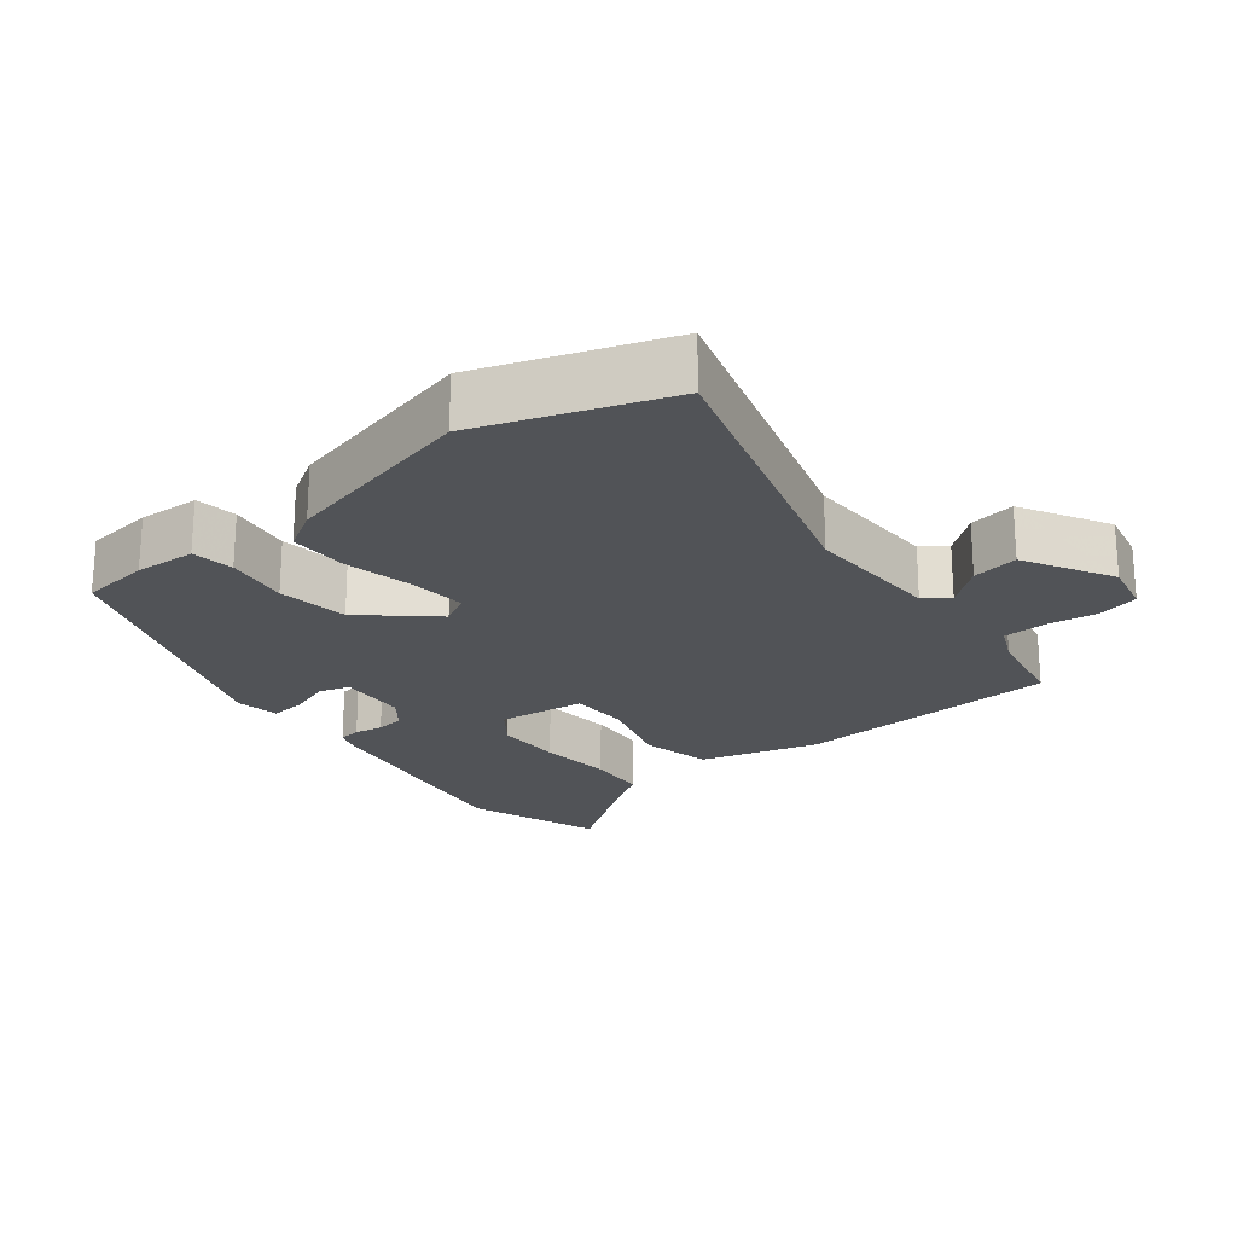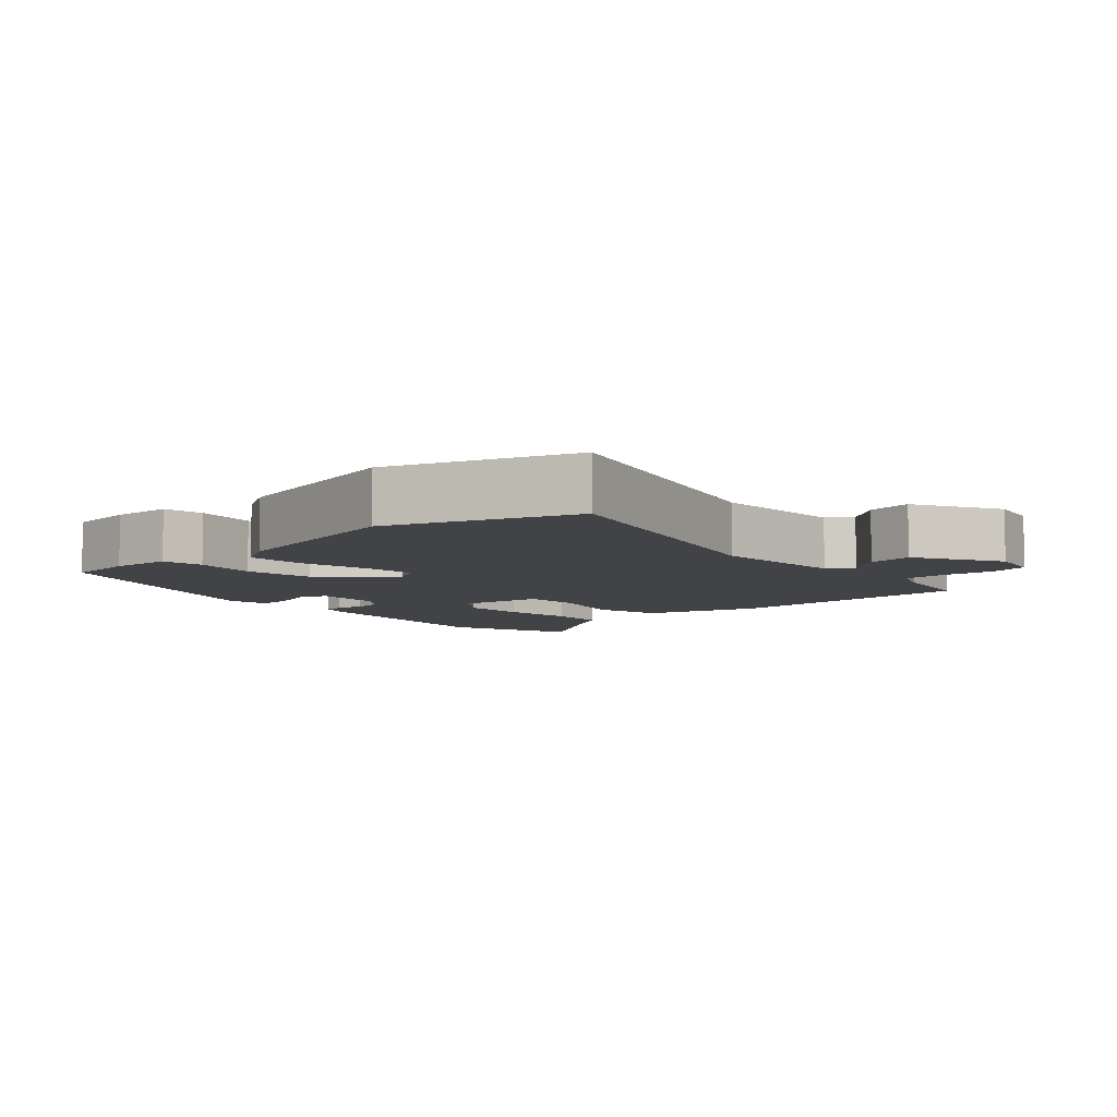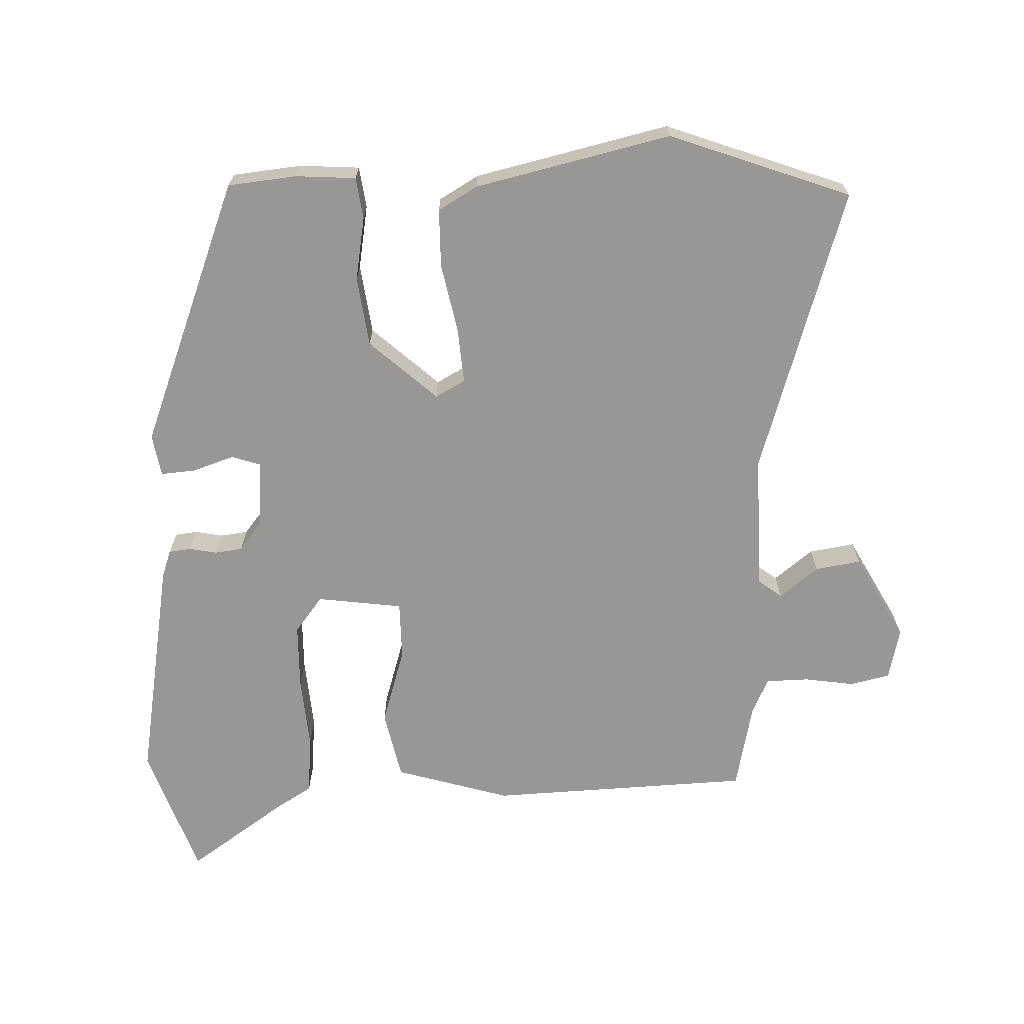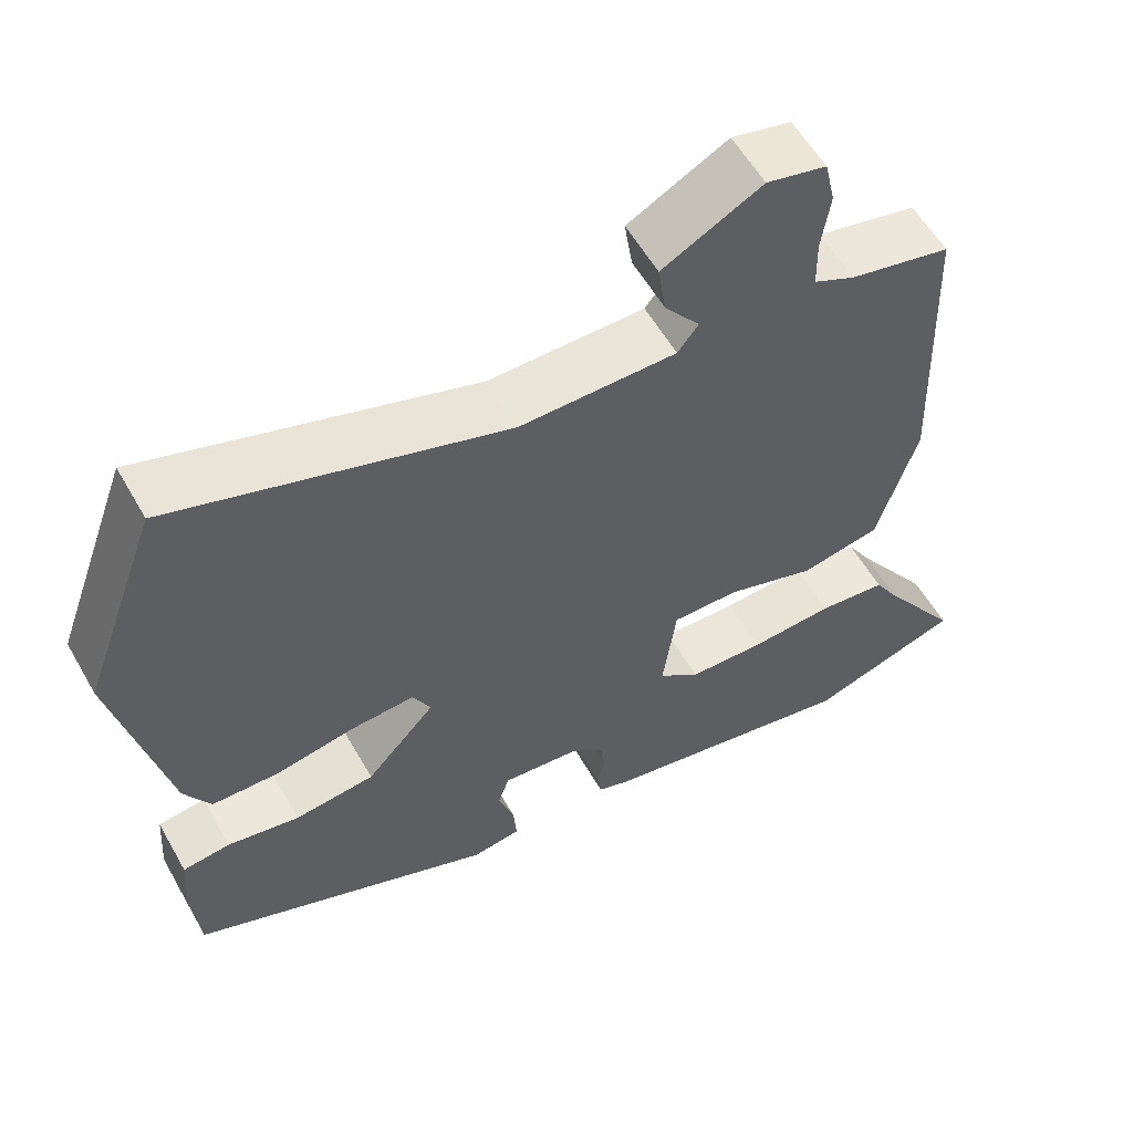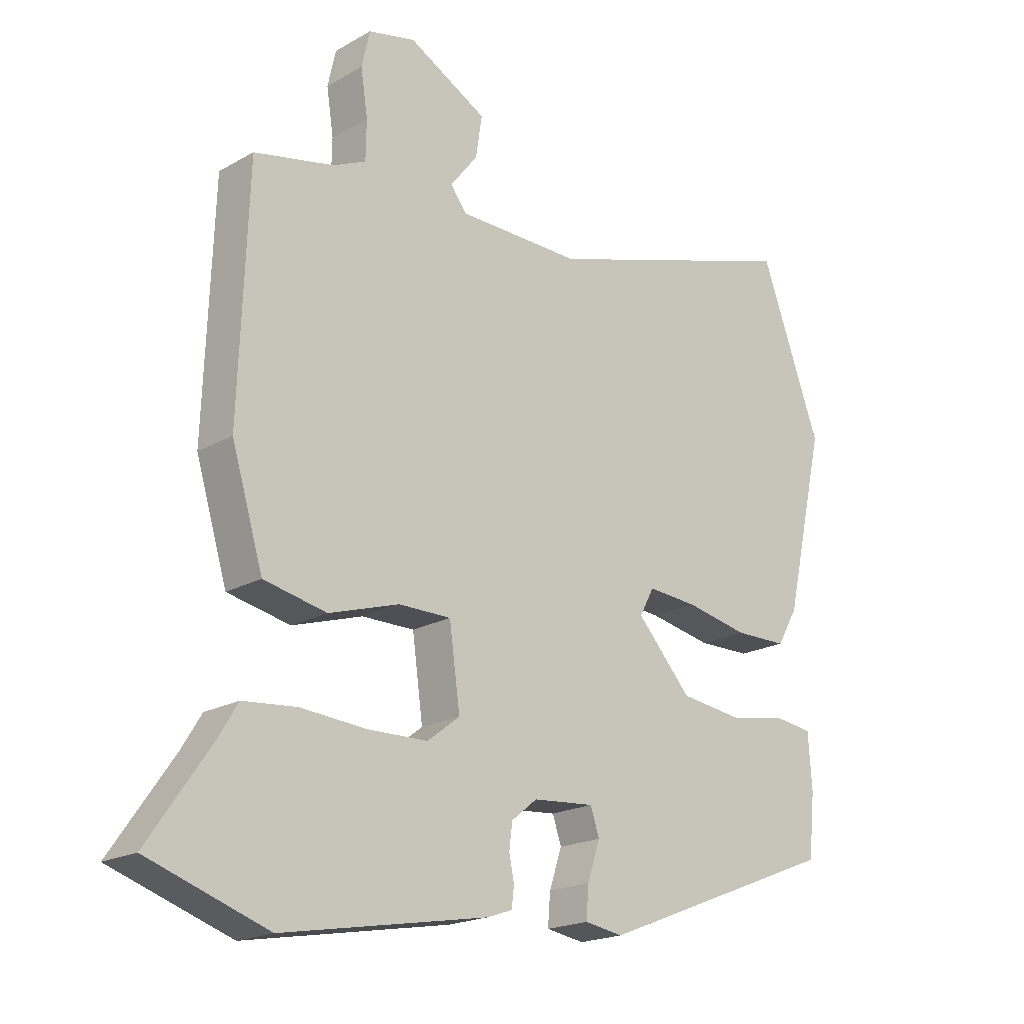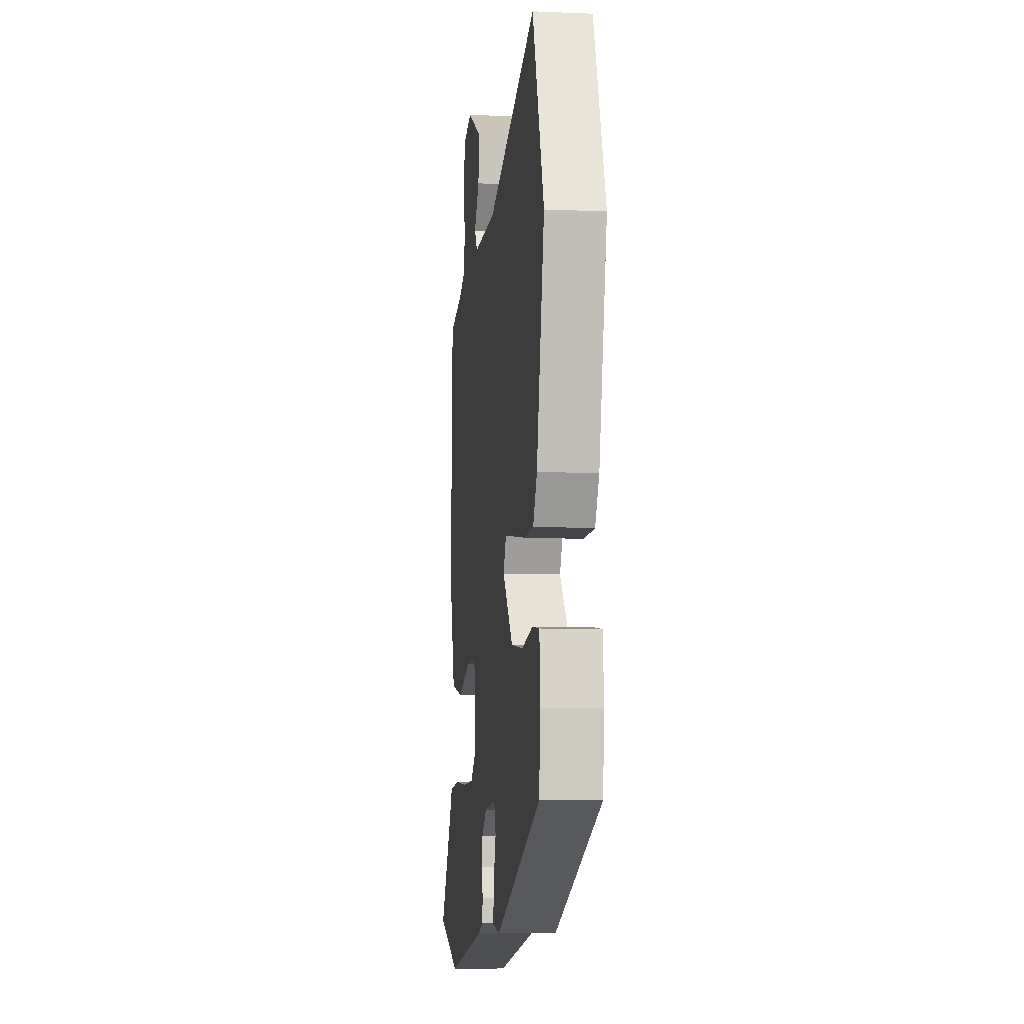
<metadata>
{"format":"obj","ext":"obj","renderer":"f3d","projection":"perspective","resolution":1024,"background":"white","views":[{"elev":-22.1,"azim":-50.7,"up":"+Y"},{"elev":-6.9,"azim":-47.1,"up":"+Y"},{"elev":-68.2,"azim":-87.9,"up":"+Y"},{"elev":57.2,"azim":-29.4,"up":"+Z"},{"elev":-19.4,"azim":136.7,"up":"+Z"},{"elev":-8.3,"azim":-96.8,"up":"+Z"}]}
</metadata>
<code>
v 0.62 0.07 -0.459
v 0.43 0.07 -0.524
v 0.103 0.07 -0.466
v 0.063 0.07 -0.452
v 0.059 0.07 -0.42
v 0.067 0.07 -0.38
v 0.062 0.07 -0.34
v 0.021 0.07 -0.307
v -0.077 0.07 -0.299
v -0.091 0.07 -0.341
v -0.071 0.07 -0.401
v -0.067 0.07 -0.451
v -0.128 0.07 -0.461
v -0.512 0.07 -0.31
v -0.522 0.07 -0.211
v -0.516 0.07 -0.124
v -0.456 0.07 -0.116
v -0.365 0.07 -0.132
v -0.264 0.07 -0.119
v -0.177 0.07 -0.023
v -0.2 0.07 0.02
v -0.28 0.07 0.014
v -0.38 0.07 -0.006
v -0.464 0.07 -0.005
v -0.497 0.07 0.052
v -0.561 0.07 0.334
v -0.465 0.07 0.595
v -0.05 0.07 0.465
v 0.147 0.07 0.468
v 0.173 0.07 0.502
v 0.129 0.07 0.558
v 0.119 0.07 0.624
v 0.244 0.07 0.692
v 0.319 0.07 0.675
v 0.332 0.07 0.617
v 0.321 0.07 0.545
v 0.322 0.07 0.483
v 0.374 0.07 0.459
v 0.501 0.07 0.432
v 0.515 0.07 0.053
v 0.465 0.07 -0.113
v 0.365 0.07 -0.134
v 0.253 0.07 -0.099
v 0.169 0.07 -0.099
v 0.152 0.07 -0.223
v 0.204 0.07 -0.263
v 0.299 0.07 -0.265
v 0.405 0.07 -0.257
v 0.49 0.07 -0.265
v 0.521 0.07 -0.316
v 0.62 0 -0.459
v 0.43 0 -0.524
v 0.103 0 -0.466
v 0.063 0 -0.452
v 0.059 0 -0.42
v 0.067 0 -0.38
v 0.062 0 -0.34
v 0.021 0 -0.307
v -0.077 0 -0.299
v -0.091 0 -0.341
v -0.071 0 -0.401
v -0.067 0 -0.451
v -0.128 0 -0.461
v -0.512 0 -0.31
v -0.522 0 -0.211
v -0.516 0 -0.124
v -0.456 0 -0.116
v -0.365 0 -0.132
v -0.264 0 -0.119
v -0.177 0 -0.023
v -0.2 0 0.02
v -0.28 0 0.014
v -0.38 0 -0.006
v -0.464 0 -0.005
v -0.497 0 0.052
v -0.561 0 0.334
v -0.465 0 0.595
v -0.05 0 0.465
v 0.147 0 0.468
v 0.173 0 0.502
v 0.129 0 0.558
v 0.119 0 0.624
v 0.244 0 0.692
v 0.319 0 0.675
v 0.332 0 0.617
v 0.321 0 0.545
v 0.322 0 0.483
v 0.374 0 0.459
v 0.501 0 0.432
v 0.515 0 0.053
v 0.465 0 -0.113
v 0.365 0 -0.134
v 0.253 0 -0.099
v 0.169 0 -0.099
v 0.152 0 -0.223
v 0.204 0 -0.263
v 0.299 0 -0.265
v 0.405 0 -0.257
v 0.49 0 -0.265
v 0.521 0 -0.316
f 47 48 49 50
f 46 47 50 1
f 40 41 42 43
f 38 39 40 43
f 37 38 43 44
f 36 37 44
f 35 36 44
f 34 35 44
f 33 34 44
f 30 31 32 33
f 30 33 44 45
f 25 26 27 28
f 25 28 29
f 22 23 24 25
f 21 22 25 29
f 20 21 29
f 15 16 17 18
f 15 18 19
f 14 15 19
f 13 14 19
f 10 11 12 13
f 10 13 19 20
f 3 4 5 6
f 3 6 7
f 46 1 2 3
f 45 46 3 7
f 9 10 20 29
f 8 9 29 30
f 7 8 30 45
f 100 99 98 97
f 51 100 97 96
f 93 92 91 90
f 93 90 89 88
f 94 93 88 87
f 94 87 86
f 94 86 85
f 94 85 84
f 94 84 83
f 83 82 81 80
f 95 94 83 80
f 78 77 76 75
f 79 78 75
f 75 74 73 72
f 79 75 72 71
f 79 71 70
f 68 67 66 65
f 69 68 65
f 69 65 64
f 69 64 63
f 63 62 61 60
f 70 69 63 60
f 56 55 54 53
f 57 56 53
f 53 52 51 96
f 57 53 96 95
f 79 70 60 59
f 80 79 59 58
f 95 80 58 57
f 1 51 52 2
f 2 52 53 3
f 3 53 54 4
f 4 54 55 5
f 5 55 56 6
f 6 56 57 7
f 7 57 58 8
f 8 58 59 9
f 9 59 60 10
f 10 60 61 11
f 11 61 62 12
f 12 62 63 13
f 13 63 64 14
f 14 64 65 15
f 15 65 66 16
f 16 66 67 17
f 17 67 68 18
f 18 68 69 19
f 19 69 70 20
f 20 70 71 21
f 21 71 72 22
f 22 72 73 23
f 23 73 74 24
f 24 74 75 25
f 25 75 76 26
f 26 76 77 27
f 27 77 78 28
f 28 78 79 29
f 29 79 80 30
f 30 80 81 31
f 31 81 82 32
f 32 82 83 33
f 33 83 84 34
f 34 84 85 35
f 35 85 86 36
f 36 86 87 37
f 37 87 88 38
f 38 88 89 39
f 39 89 90 40
f 40 90 91 41
f 41 91 92 42
f 42 92 93 43
f 43 93 94 44
f 44 94 95 45
f 45 95 96 46
f 46 96 97 47
f 47 97 98 48
f 48 98 99 49
f 49 99 100 50
f 50 100 51 1

</code>
